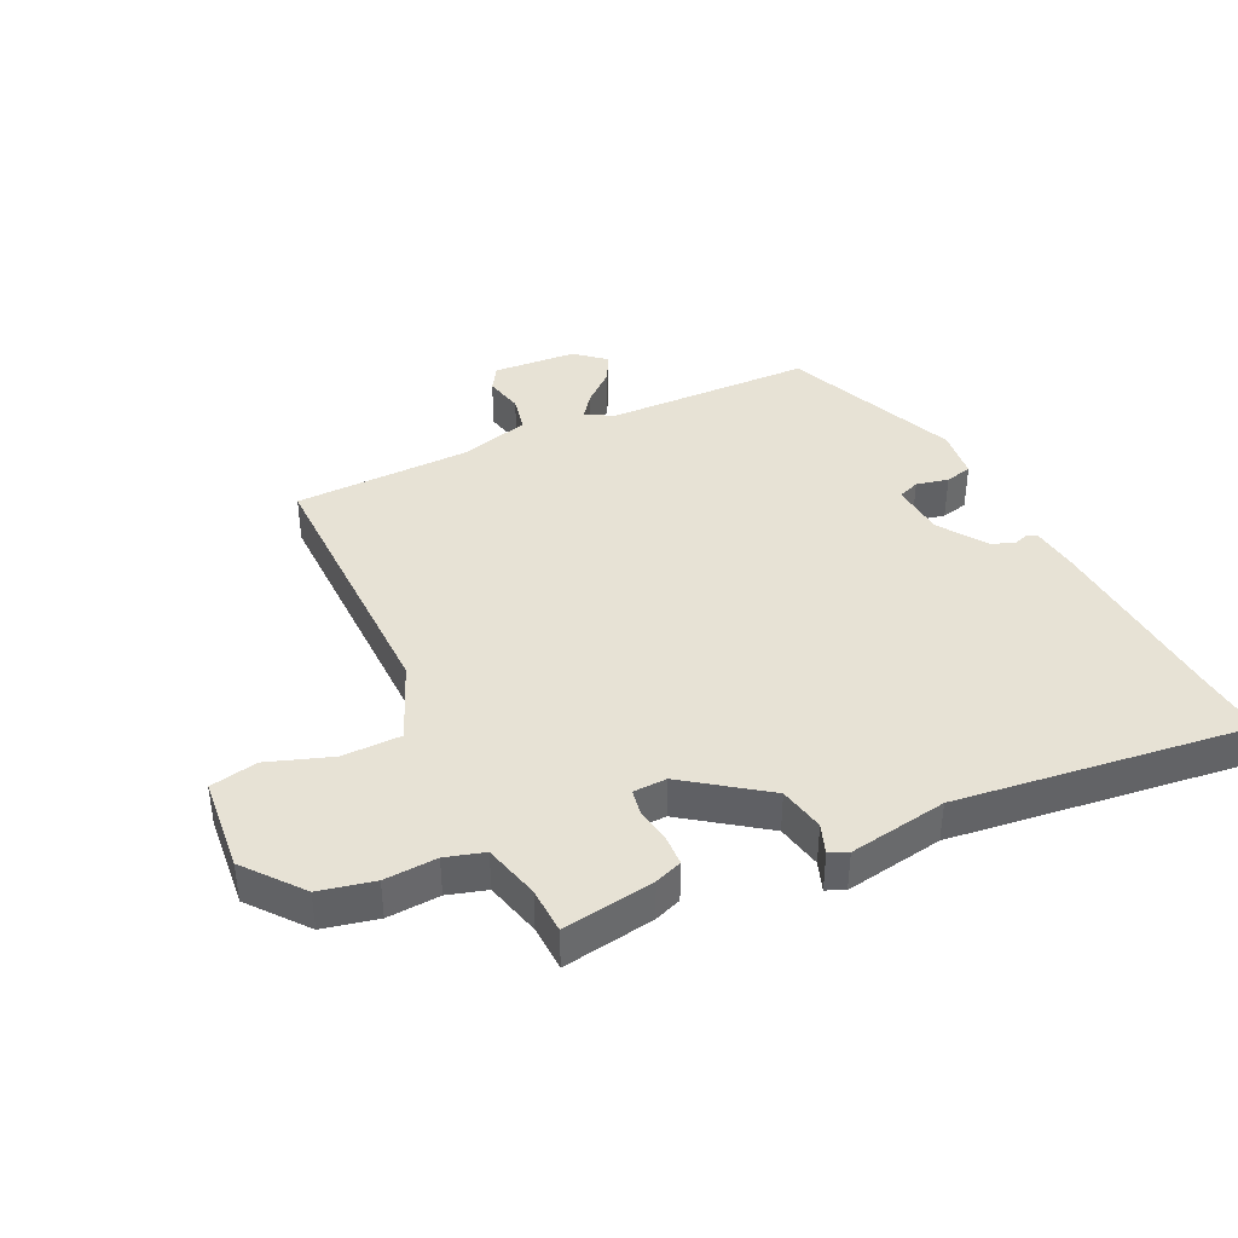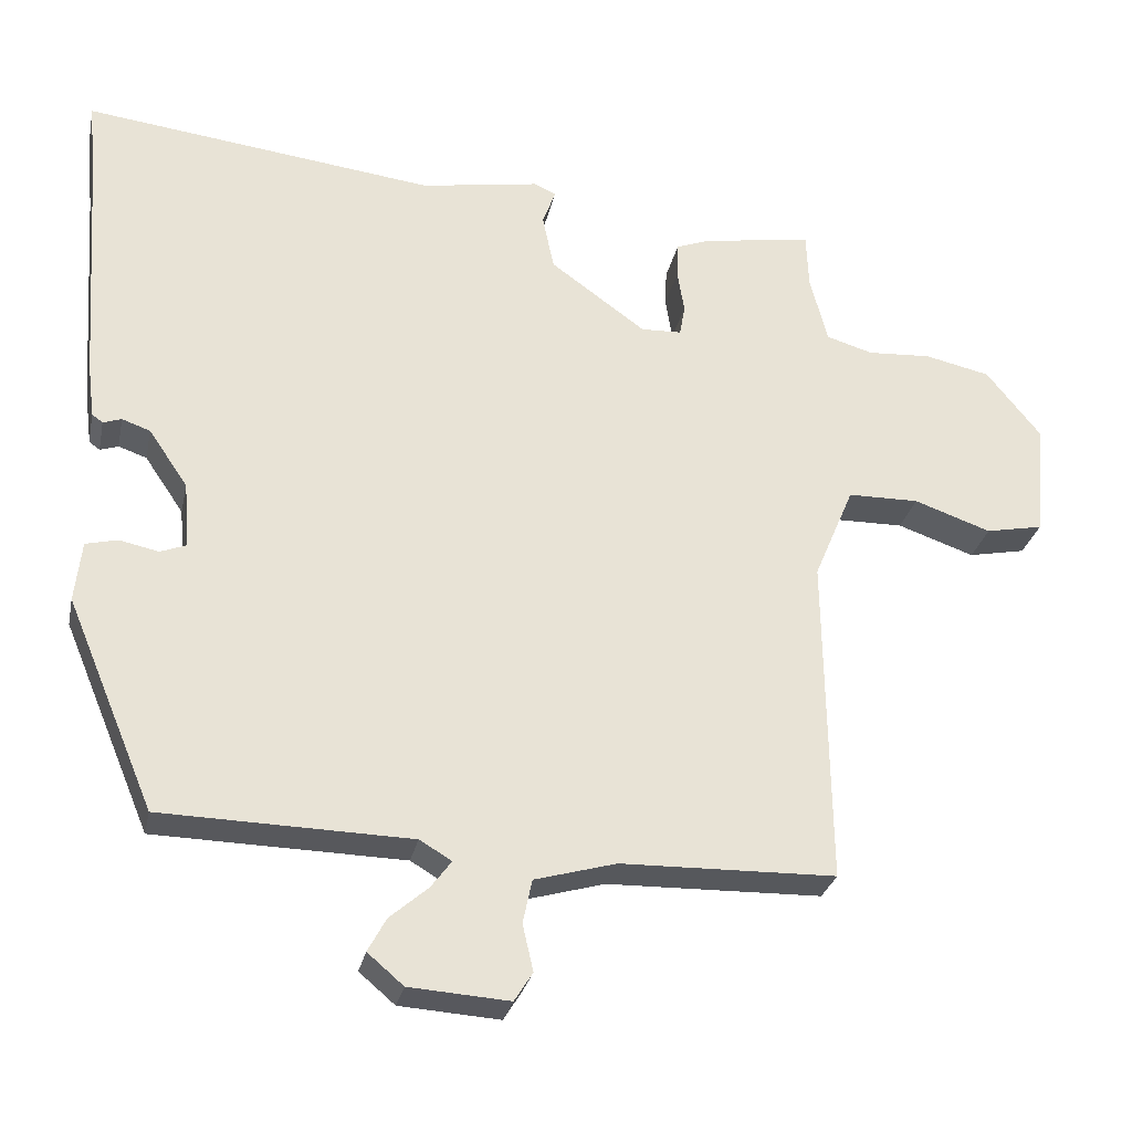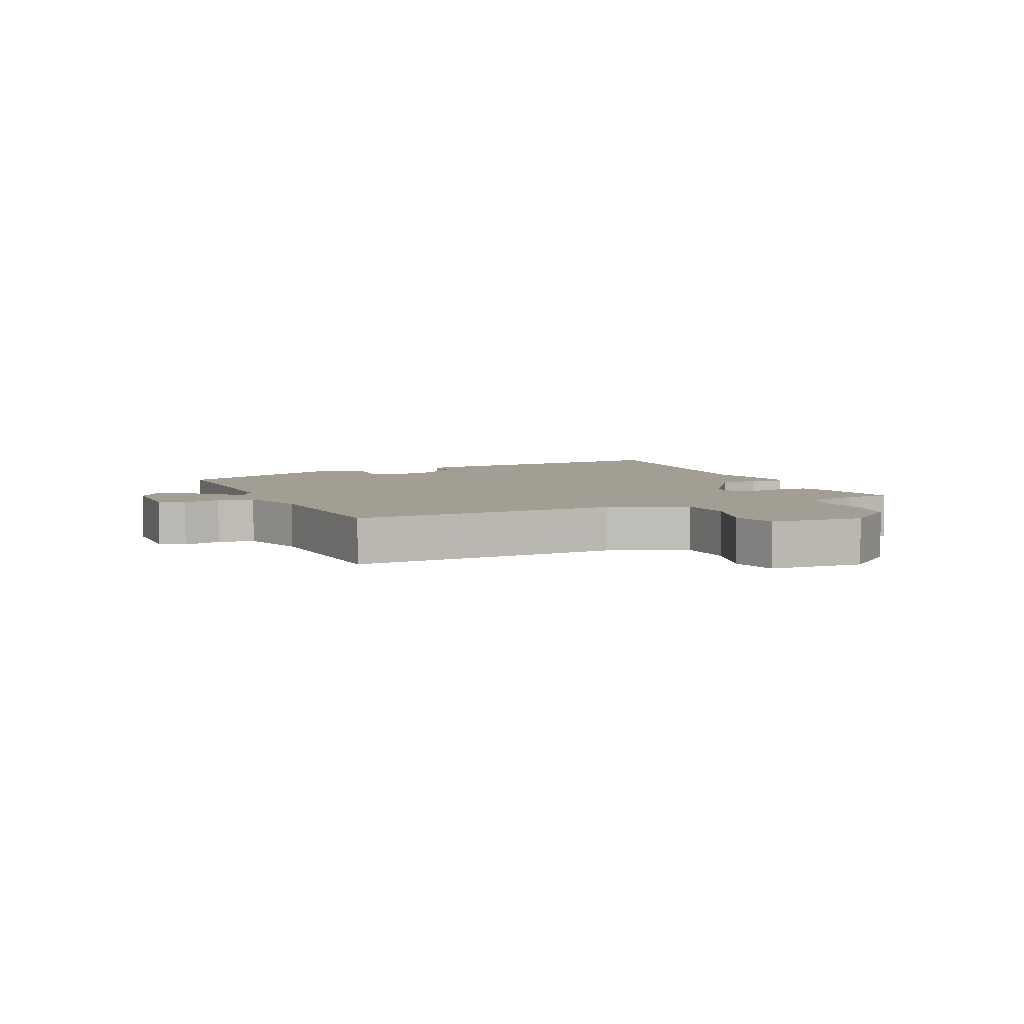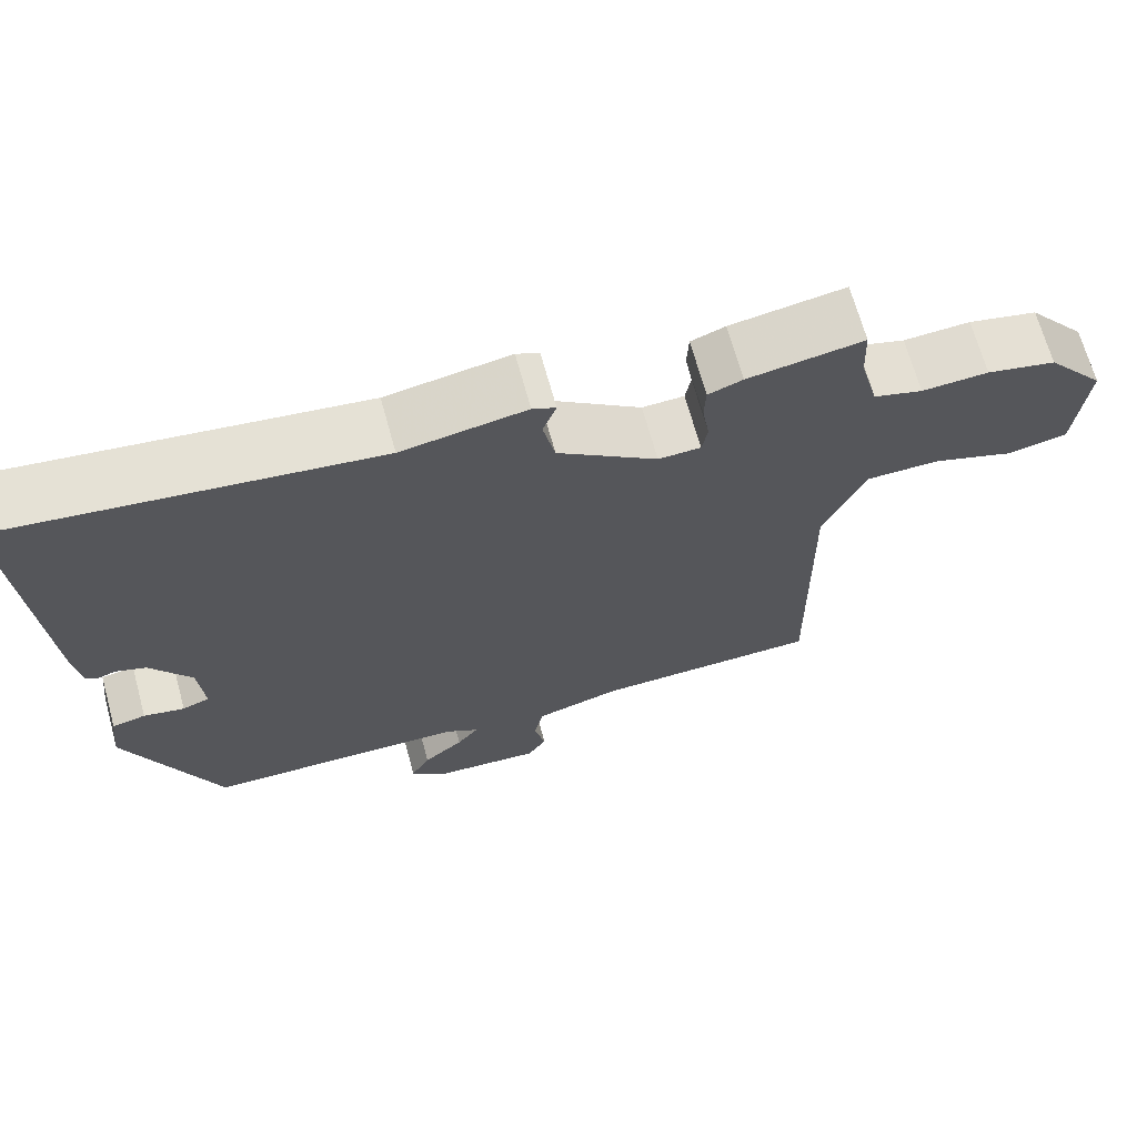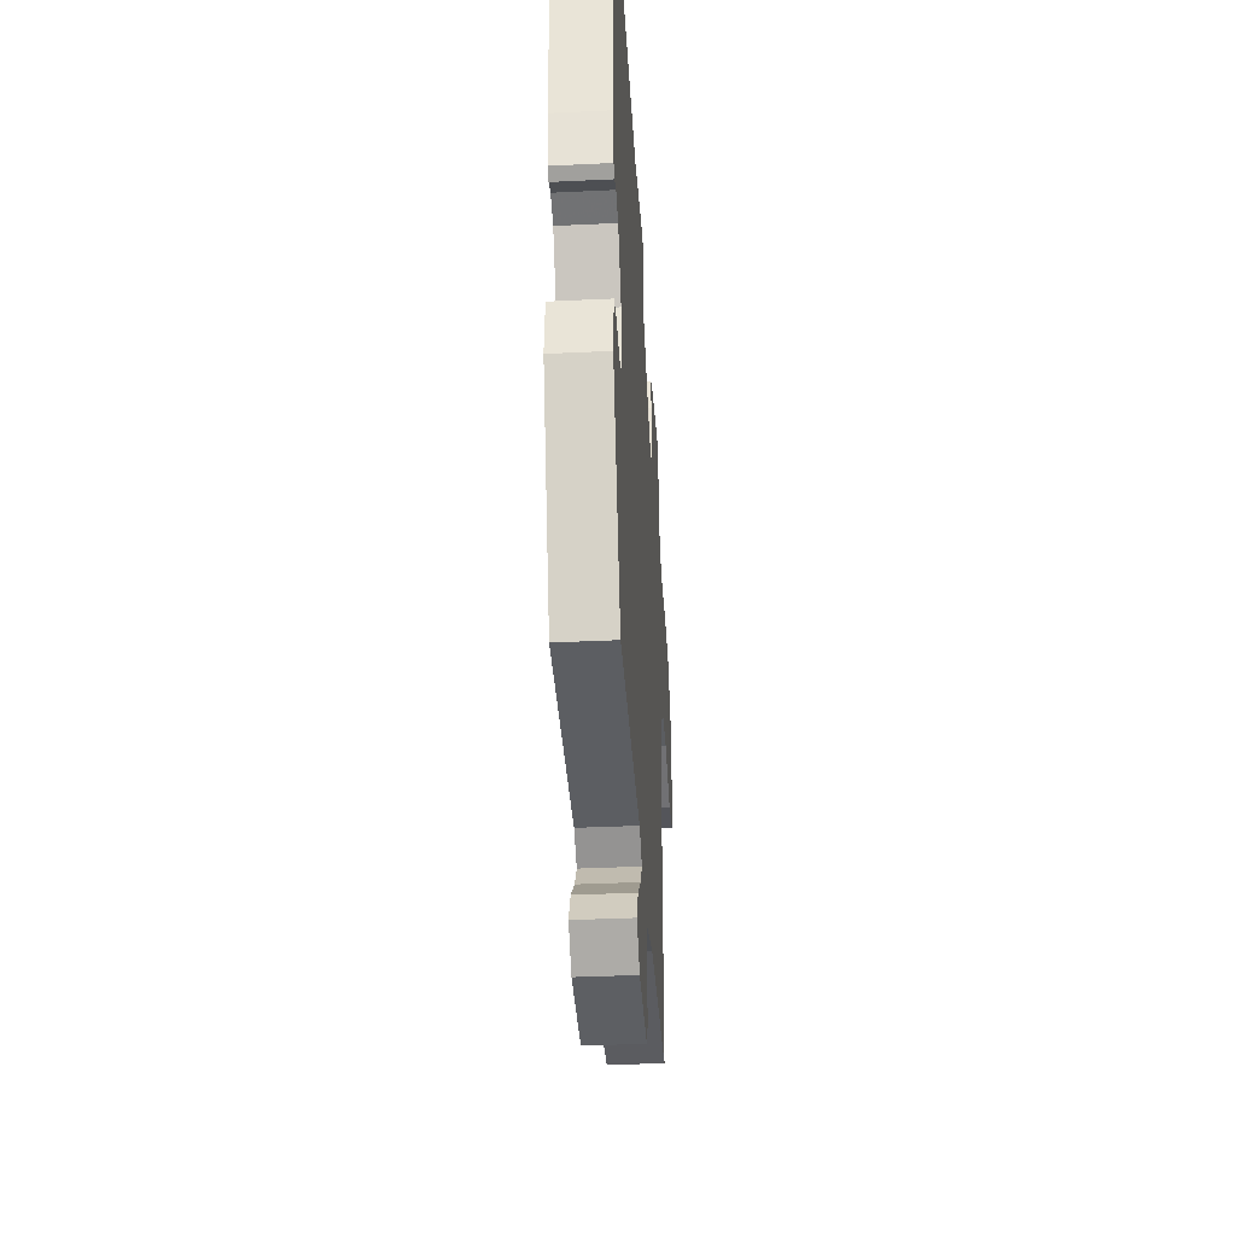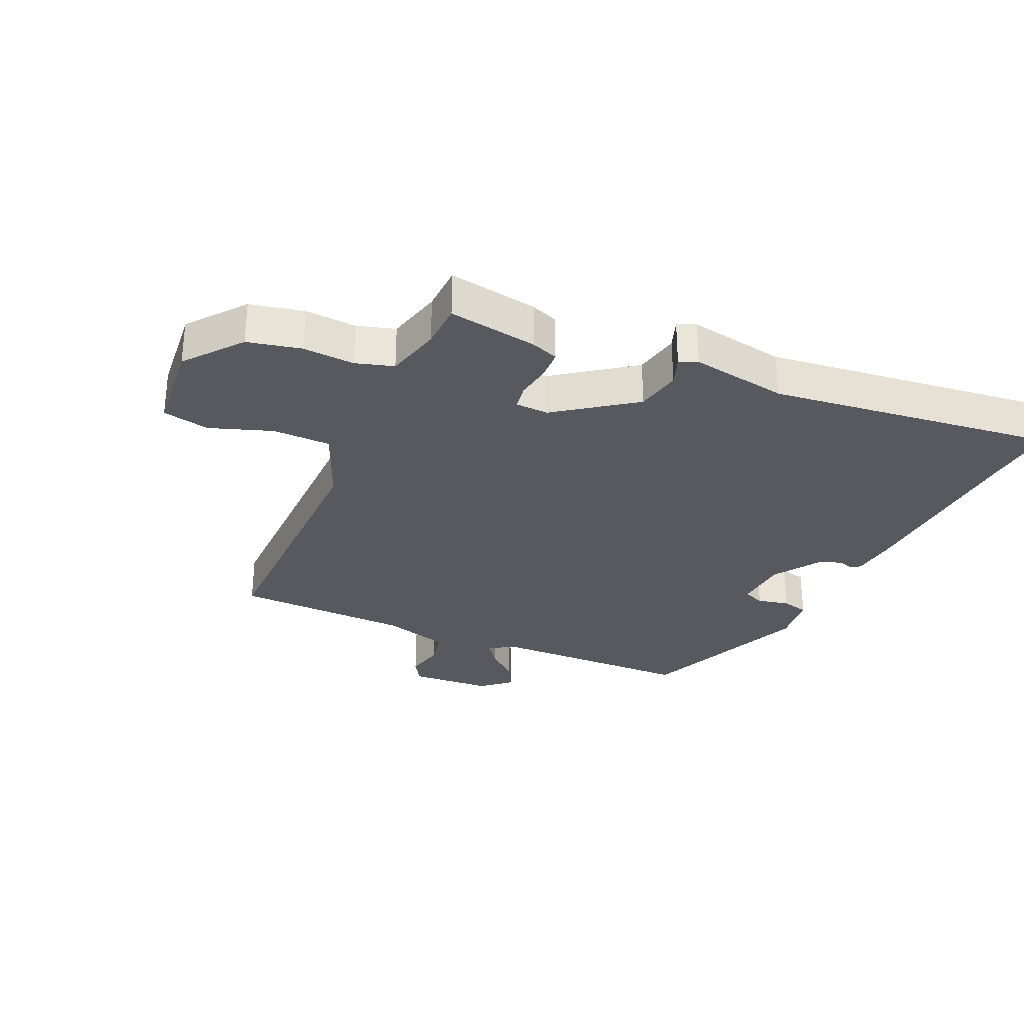
<metadata>
{"format":"obj","ext":"obj","renderer":"f3d","projection":"perspective","resolution":1024,"background":"white","views":[{"elev":40.2,"azim":-25.4,"up":"+Y"},{"elev":-28.2,"azim":168.2,"up":"+Z"},{"elev":5.2,"azim":-115.6,"up":"+Y"},{"elev":67.9,"azim":164.6,"up":"+Z"},{"elev":-36.4,"azim":93.6,"up":"+Z"},{"elev":-30.4,"azim":-24.0,"up":"+Y"}]}
</metadata>
<code>
v 0.504 0.07 0.543
v 0.494 0.07 0.436
v 0.473 0.07 0.133
v 0.464 0.07 0.063
v 0.45 0.07 0.053
v 0.426 0.07 0.061
v 0.389 0.07 0.048
v 0.338 0.07 -0.027
v 0.331 0.07 -0.113
v 0.365 0.07 -0.126
v 0.416 0.07 -0.115
v 0.458 0.07 -0.125
v 0.467 0.07 -0.204
v 0.352 0.07 -0.478
v 0.026 0.07 -0.486
v -0.016 0.07 -0.511
v 0.011 0.07 -0.547
v 0.061 0.07 -0.59
v 0.085 0.07 -0.634
v 0.038 0.07 -0.674
v -0.093 0.07 -0.683
v -0.117 0.07 -0.645
v -0.103 0.07 -0.584
v -0.115 0.07 -0.527
v -0.222 0.07 -0.497
v -0.503 0.07 -0.491
v -0.497 0.07 -0.06
v -0.549 0.07 0.063
v -0.642 0.07 0.064
v -0.743 0.07 0.029
v -0.818 0.07 0.044
v -0.832 0.07 0.193
v -0.76 0.07 0.282
v -0.674 0.07 0.301
v -0.591 0.07 0.296
v -0.53 0.07 0.314
v -0.507 0.07 0.402
v -0.504 0.07 0.475
v -0.36 0.07 0.452
v -0.317 0.07 0.436
v -0.315 0.07 0.389
v -0.324 0.07 0.333
v -0.317 0.07 0.293
v -0.264 0.07 0.291
v -0.139 0.07 0.381
v -0.124 0.07 0.453
v -0.141 0.07 0.5
v -0.112 0.07 0.513
v 0.043 0.07 0.487
v 0.504 0 0.543
v 0.494 0 0.436
v 0.473 0 0.133
v 0.464 0 0.063
v 0.45 0 0.053
v 0.426 0 0.061
v 0.389 0 0.048
v 0.338 0 -0.027
v 0.331 0 -0.113
v 0.365 0 -0.126
v 0.416 0 -0.115
v 0.458 0 -0.125
v 0.467 0 -0.204
v 0.352 0 -0.478
v 0.026 0 -0.486
v -0.016 0 -0.511
v 0.011 0 -0.547
v 0.061 0 -0.59
v 0.085 0 -0.634
v 0.038 0 -0.674
v -0.093 0 -0.683
v -0.117 0 -0.645
v -0.103 0 -0.584
v -0.115 0 -0.527
v -0.222 0 -0.497
v -0.503 0 -0.491
v -0.497 0 -0.06
v -0.549 0 0.063
v -0.642 0 0.064
v -0.743 0 0.029
v -0.818 0 0.044
v -0.832 0 0.193
v -0.76 0 0.282
v -0.674 0 0.301
v -0.591 0 0.296
v -0.53 0 0.314
v -0.507 0 0.402
v -0.504 0 0.475
v -0.36 0 0.452
v -0.317 0 0.436
v -0.315 0 0.389
v -0.324 0 0.333
v -0.317 0 0.293
v -0.264 0 0.291
v -0.139 0 0.381
v -0.124 0 0.453
v -0.141 0 0.5
v -0.112 0 0.513
v 0.043 0 0.487
f 46 47 48 49
f 45 46 49 1
f 44 45 1 2
f 39 40 41 42
f 37 38 39 42
f 36 37 42 43
f 35 36 43
f 32 33 34 35
f 32 35 43 44
f 29 30 31 32
f 28 29 32 44
f 25 26 27
f 24 25 27 28
f 20 21 22 23
f 20 23 24
f 17 18 19 20
f 16 17 20 24
f 15 16 24 28
f 10 11 12 13
f 9 10 13 14
f 3 4 5 6
f 3 6 7
f 2 3 7
f 44 2 7 8
f 9 14 15 28
f 8 9 28 44
f 98 97 96 95
f 50 98 95 94
f 51 50 94 93
f 91 90 89 88
f 91 88 87 86
f 92 91 86 85
f 92 85 84
f 84 83 82 81
f 93 92 84 81
f 81 80 79 78
f 93 81 78 77
f 76 75 74
f 77 76 74 73
f 72 71 70 69
f 73 72 69
f 69 68 67 66
f 73 69 66 65
f 77 73 65 64
f 62 61 60 59
f 63 62 59 58
f 55 54 53 52
f 56 55 52
f 56 52 51
f 57 56 51 93
f 77 64 63 58
f 93 77 58 57
f 1 50 51 2
f 2 51 52 3
f 3 52 53 4
f 4 53 54 5
f 5 54 55 6
f 6 55 56 7
f 7 56 57 8
f 8 57 58 9
f 9 58 59 10
f 10 59 60 11
f 11 60 61 12
f 12 61 62 13
f 13 62 63 14
f 14 63 64 15
f 15 64 65 16
f 16 65 66 17
f 17 66 67 18
f 18 67 68 19
f 19 68 69 20
f 20 69 70 21
f 21 70 71 22
f 22 71 72 23
f 23 72 73 24
f 24 73 74 25
f 25 74 75 26
f 26 75 76 27
f 27 76 77 28
f 28 77 78 29
f 29 78 79 30
f 30 79 80 31
f 31 80 81 32
f 32 81 82 33
f 33 82 83 34
f 34 83 84 35
f 35 84 85 36
f 36 85 86 37
f 37 86 87 38
f 38 87 88 39
f 39 88 89 40
f 40 89 90 41
f 41 90 91 42
f 42 91 92 43
f 43 92 93 44
f 44 93 94 45
f 45 94 95 46
f 46 95 96 47
f 47 96 97 48
f 48 97 98 49
f 49 98 50 1

</code>
